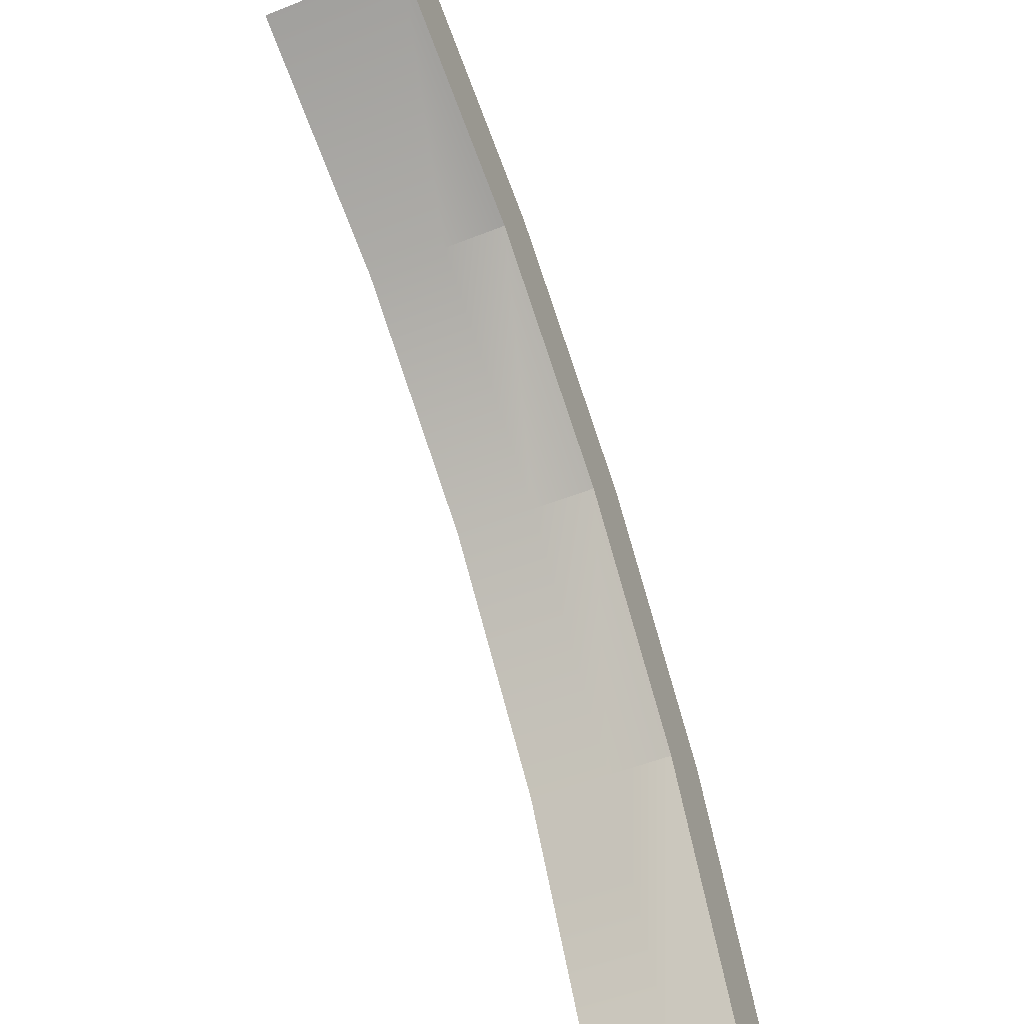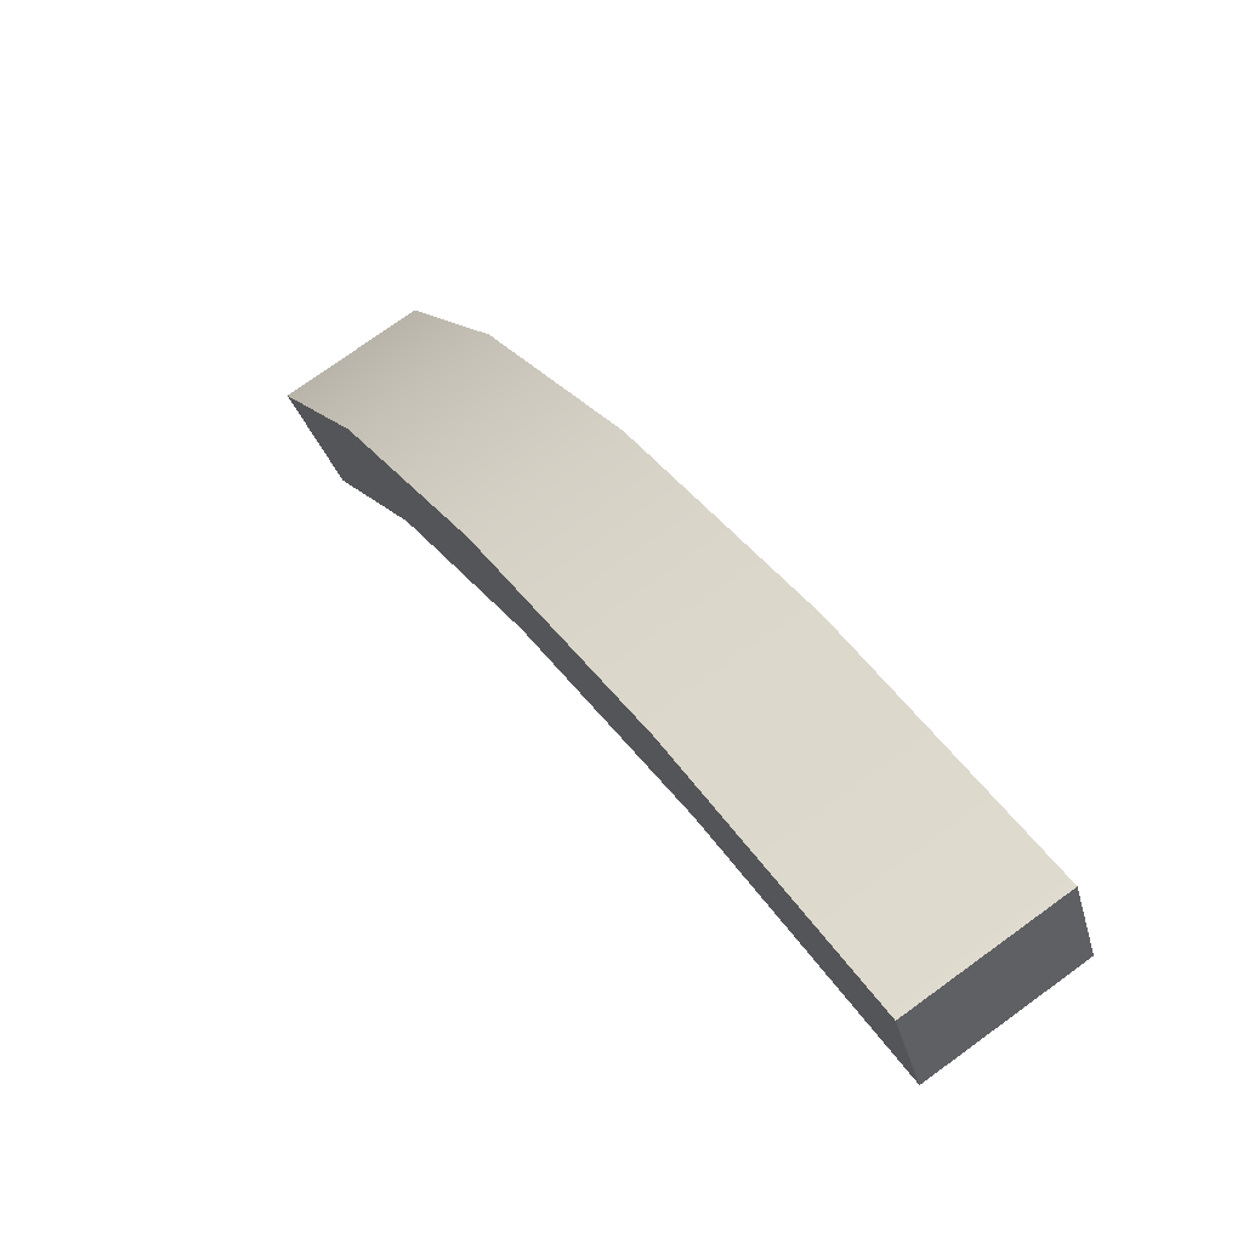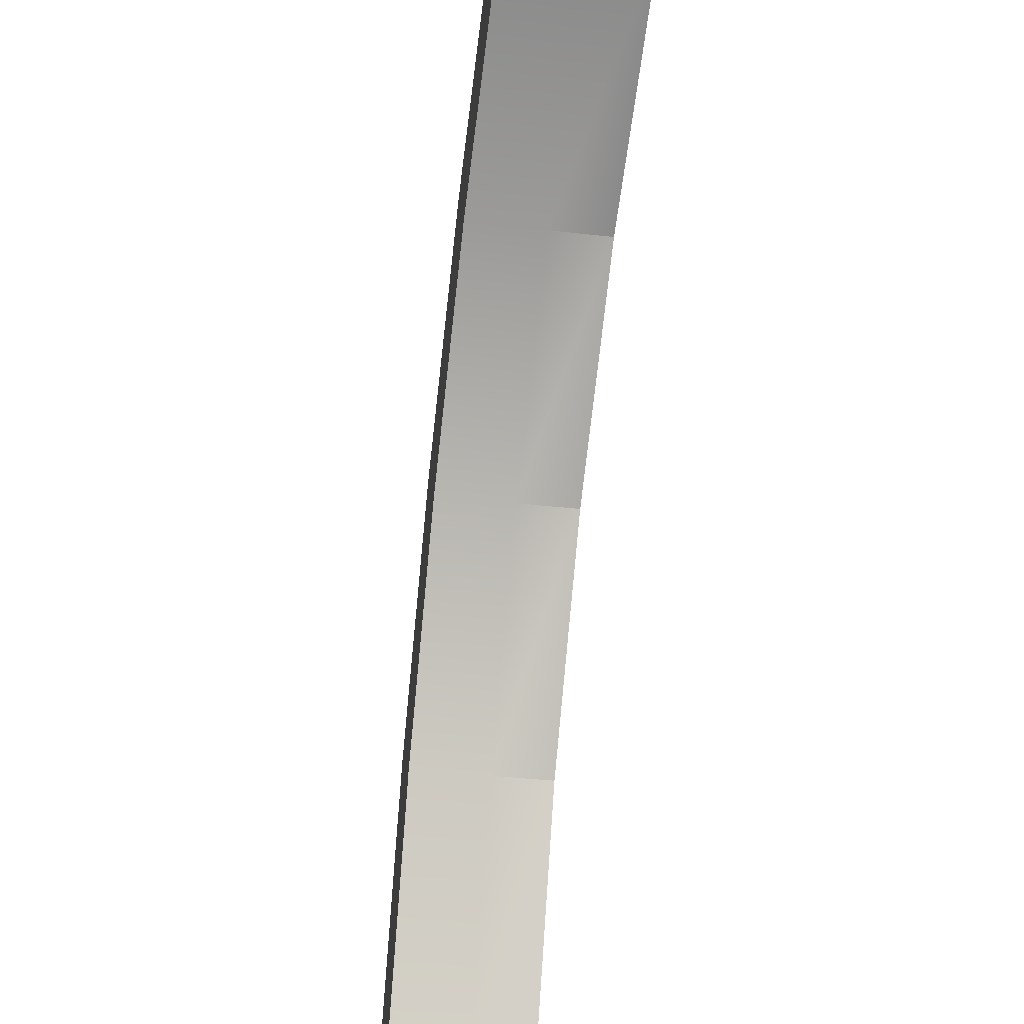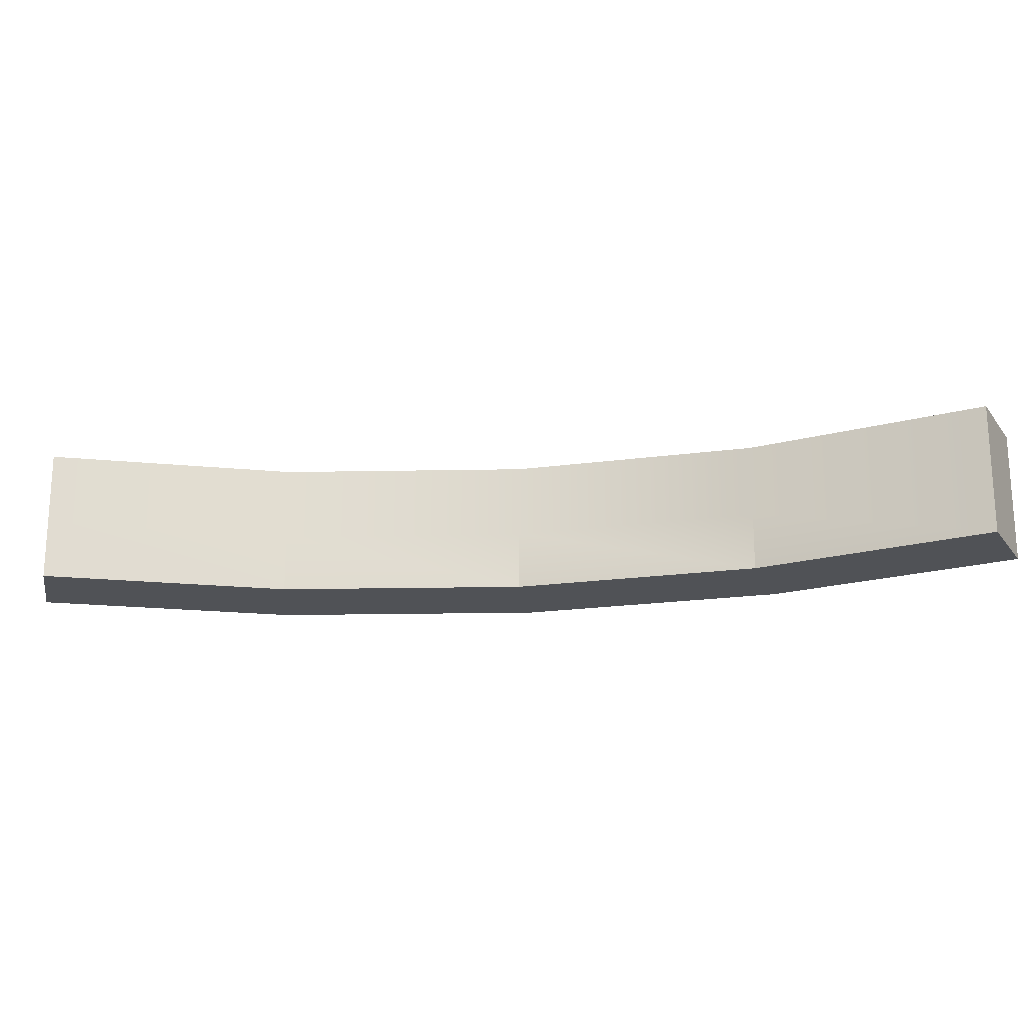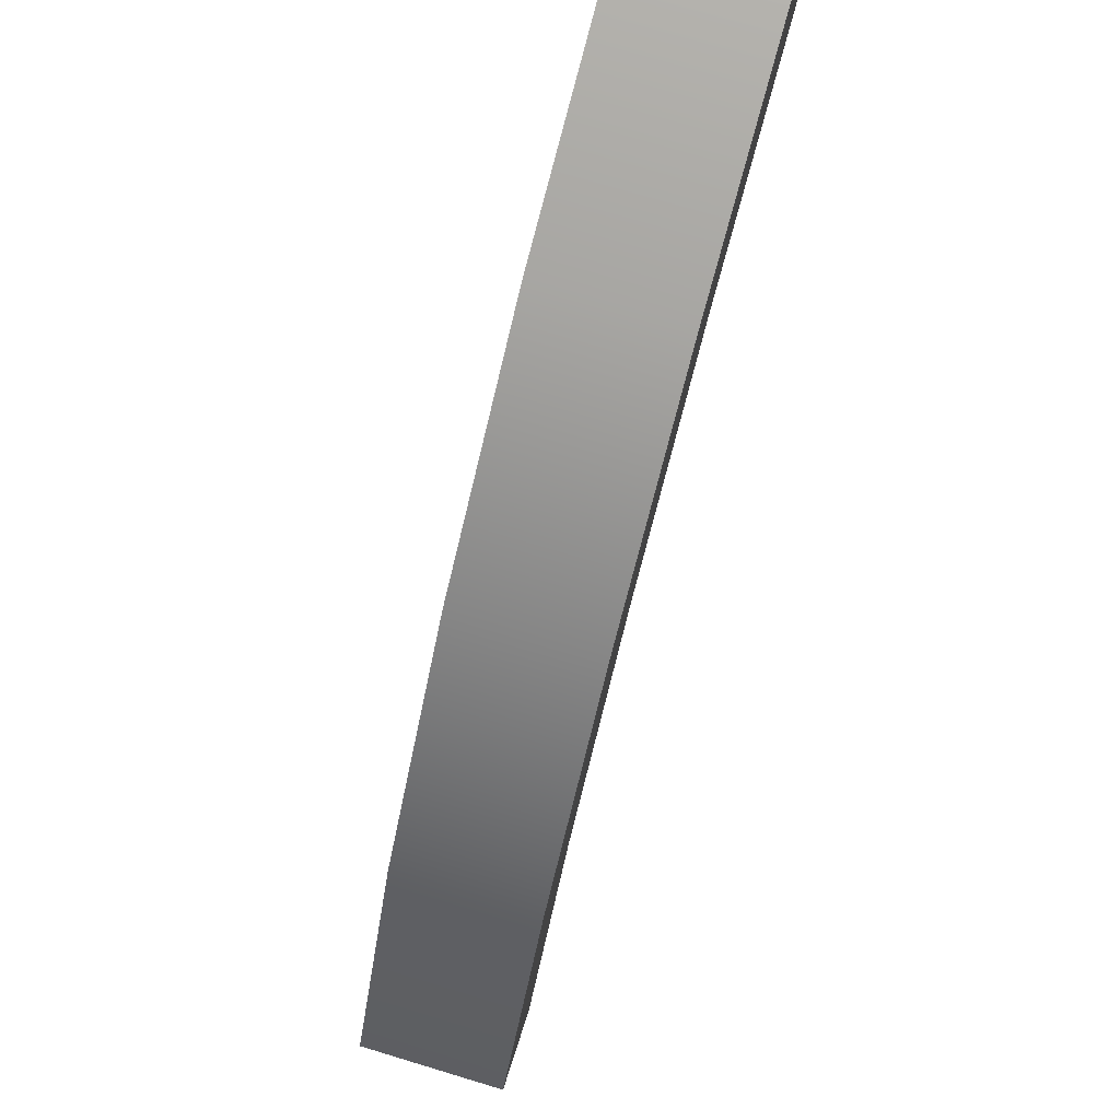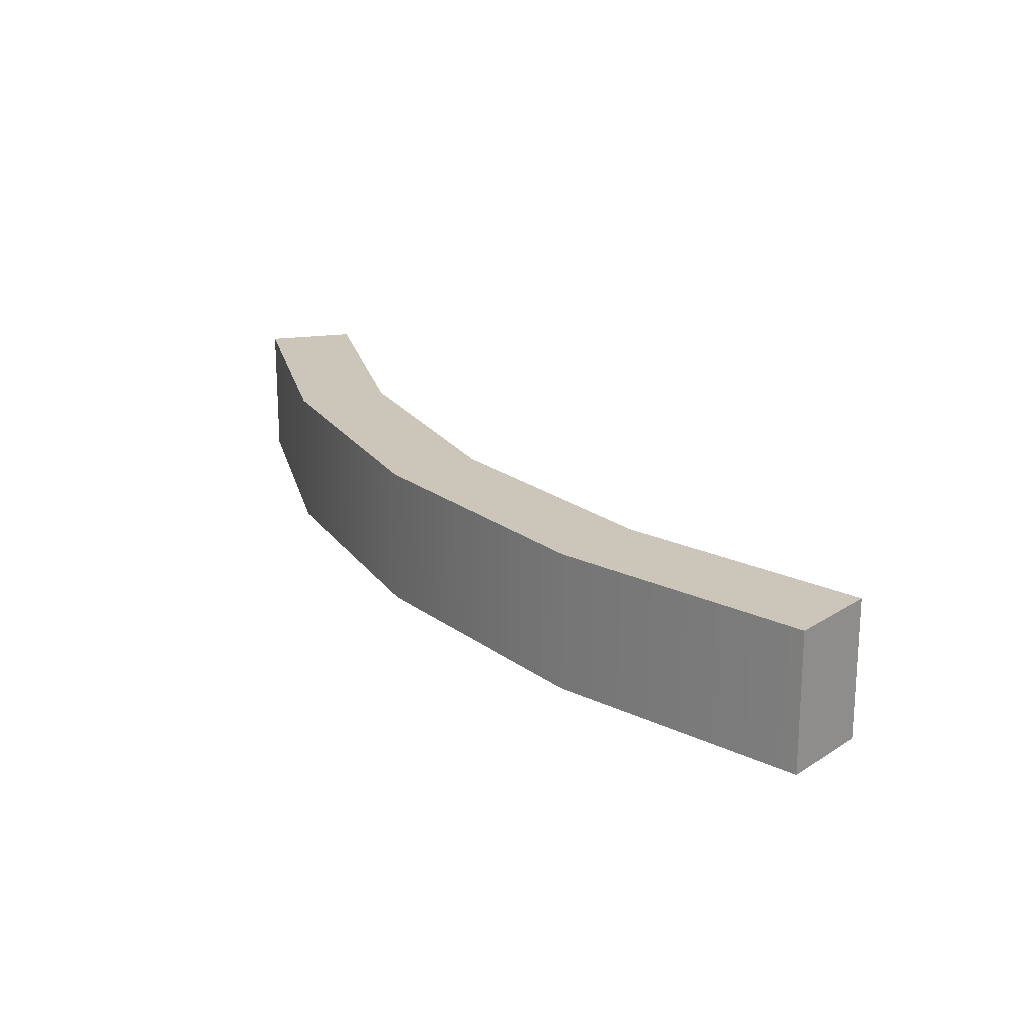
<metadata>
{"format":"obj","ext":"obj","renderer":"f3d","projection":"perspective","resolution":1024,"background":"white","views":[{"elev":-51.7,"azim":-66.6,"up":"+Z"},{"elev":75.5,"azim":-125.9,"up":"+Z"},{"elev":-39.4,"azim":-98.0,"up":"+Z"},{"elev":-20.7,"azim":-130.1,"up":"+Y"},{"elev":74.9,"azim":106.7,"up":"+Z"},{"elev":20.8,"azim":100.7,"up":"+Y"}]}
</metadata>
<code>
g default
v -14.45 -1 8.345
v -14.45 1 8.345
v -6.789 -1 4.932
v -6.789 1 4.932
v -6e-06 -1 1.1e-05
v -6e-06 1 7e-06
v 5.615 -1 -6.236
v 5.615 1 -6.236
v 9.81 -1 -13.5
v 9.81 1 -13.5
v -13.23 -1 11.09
v -5.28 -1 7.545
v -5.28 1 7.545
v -13.23 1 11.09
v 2.018 -1 2.242
v 2.018 1 2.242
v 8.055 -1 -4.463
v 8.055 1 -4.463
v 12.41 -1 -12
v 12.41 1 -12
v -14.45 3.5 8.345
v -6.789 3.5 4.932
v -13.23 3.5 11.09
v -5.28 3.5 7.545
v -6e-06 3.5 5e-06
v 2.018 3.5 2.242
v 5.615 3.5 -6.236
v 8.055 3.5 -4.463
v 9.81 3.5 -13.5
v 12.41 3.5 -12
g road_border
f 1 3 12 11
f 22 21 23 24
f 3 5 15 12
f 25 22 24 26
f 5 7 17 15
f 27 25 26 28
f 7 9 19 17
f 20 19 9 10 29 30
f 29 27 28 30
f 14 23 21 2 1 11
f 13 24 23 14 11 12
f 16 26 24 13 12 15
f 18 28 26 16 15 17
f 20 30 28 18 17 19
f 10 9 7 8 27 29
f 8 7 5 6 25 27
f 6 5 3 4 22 25
f 4 3 1 2 21 22

</code>
